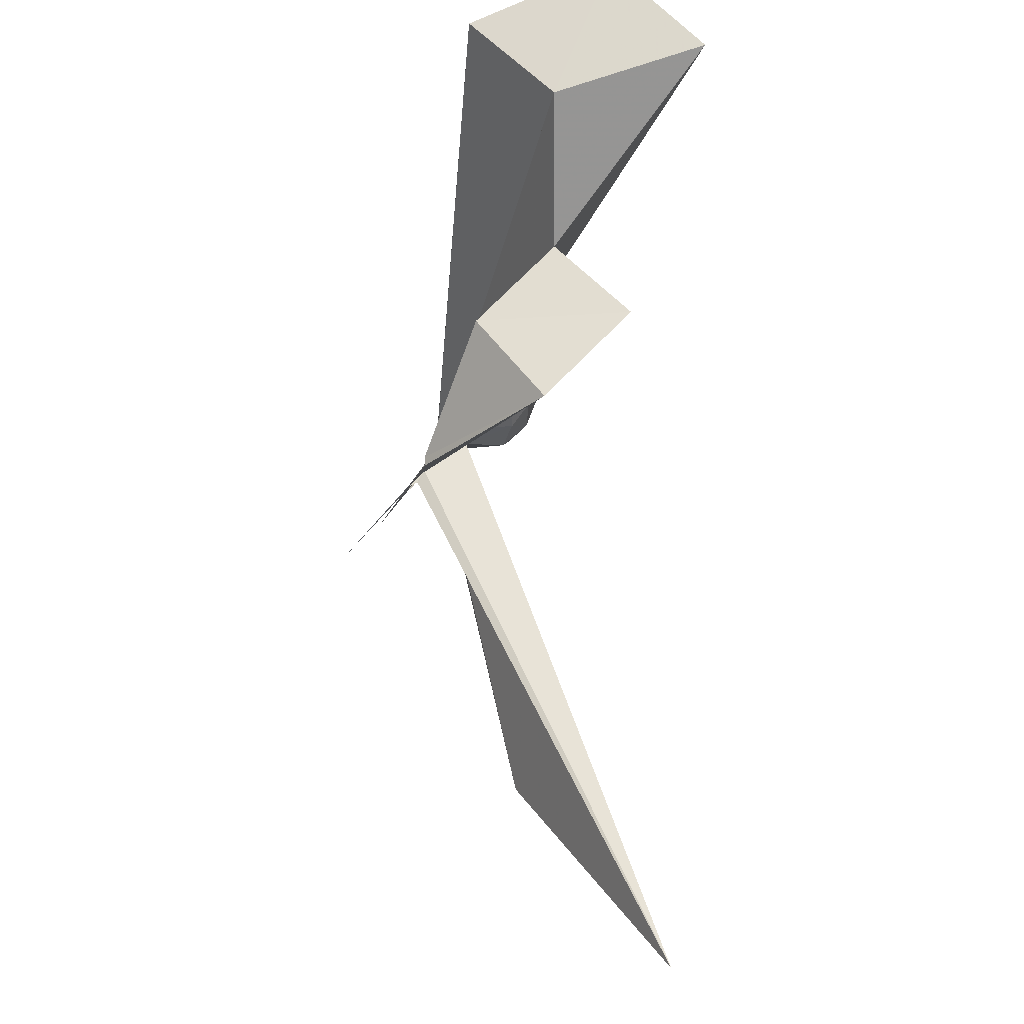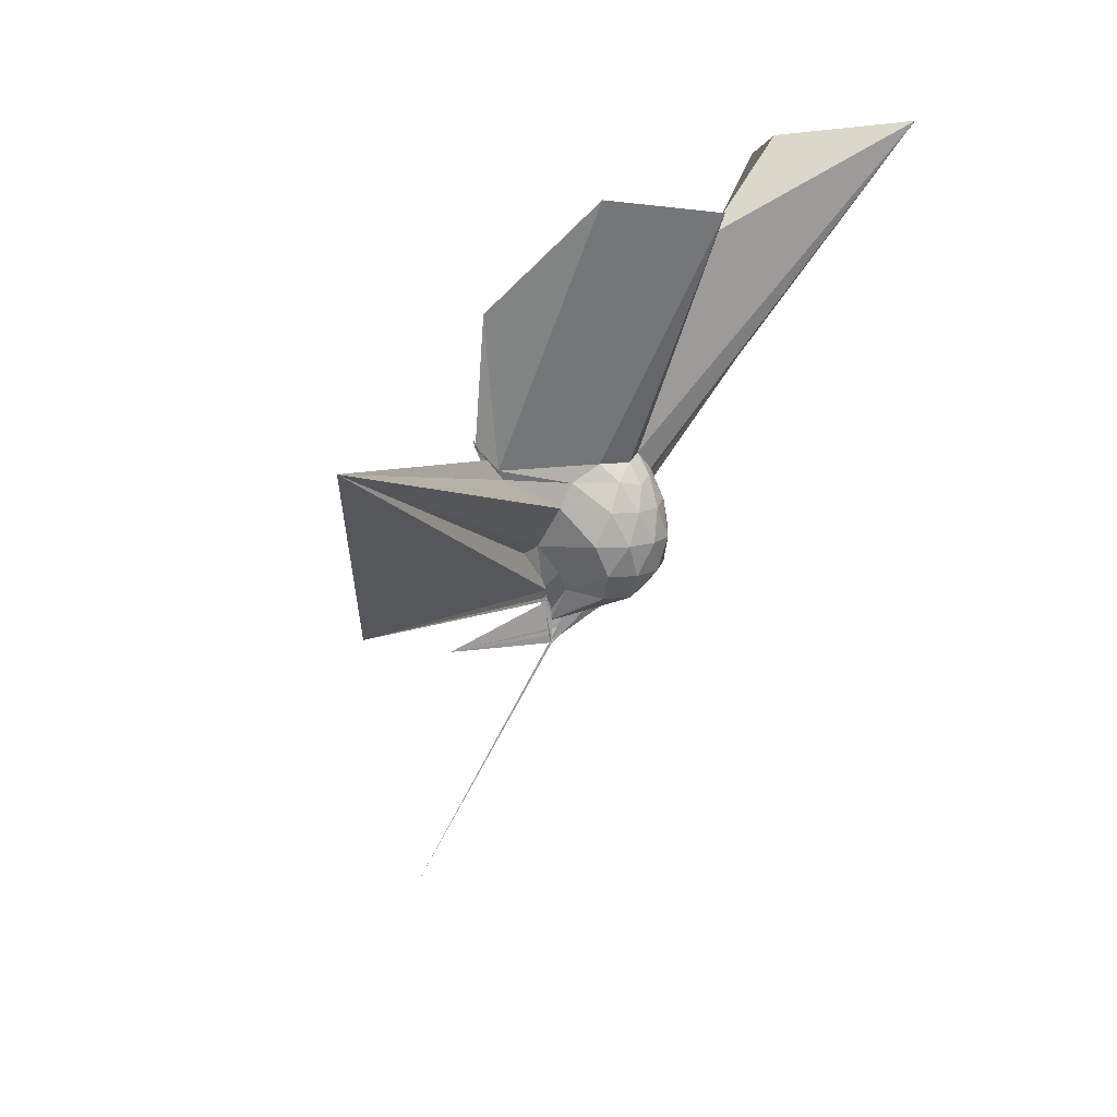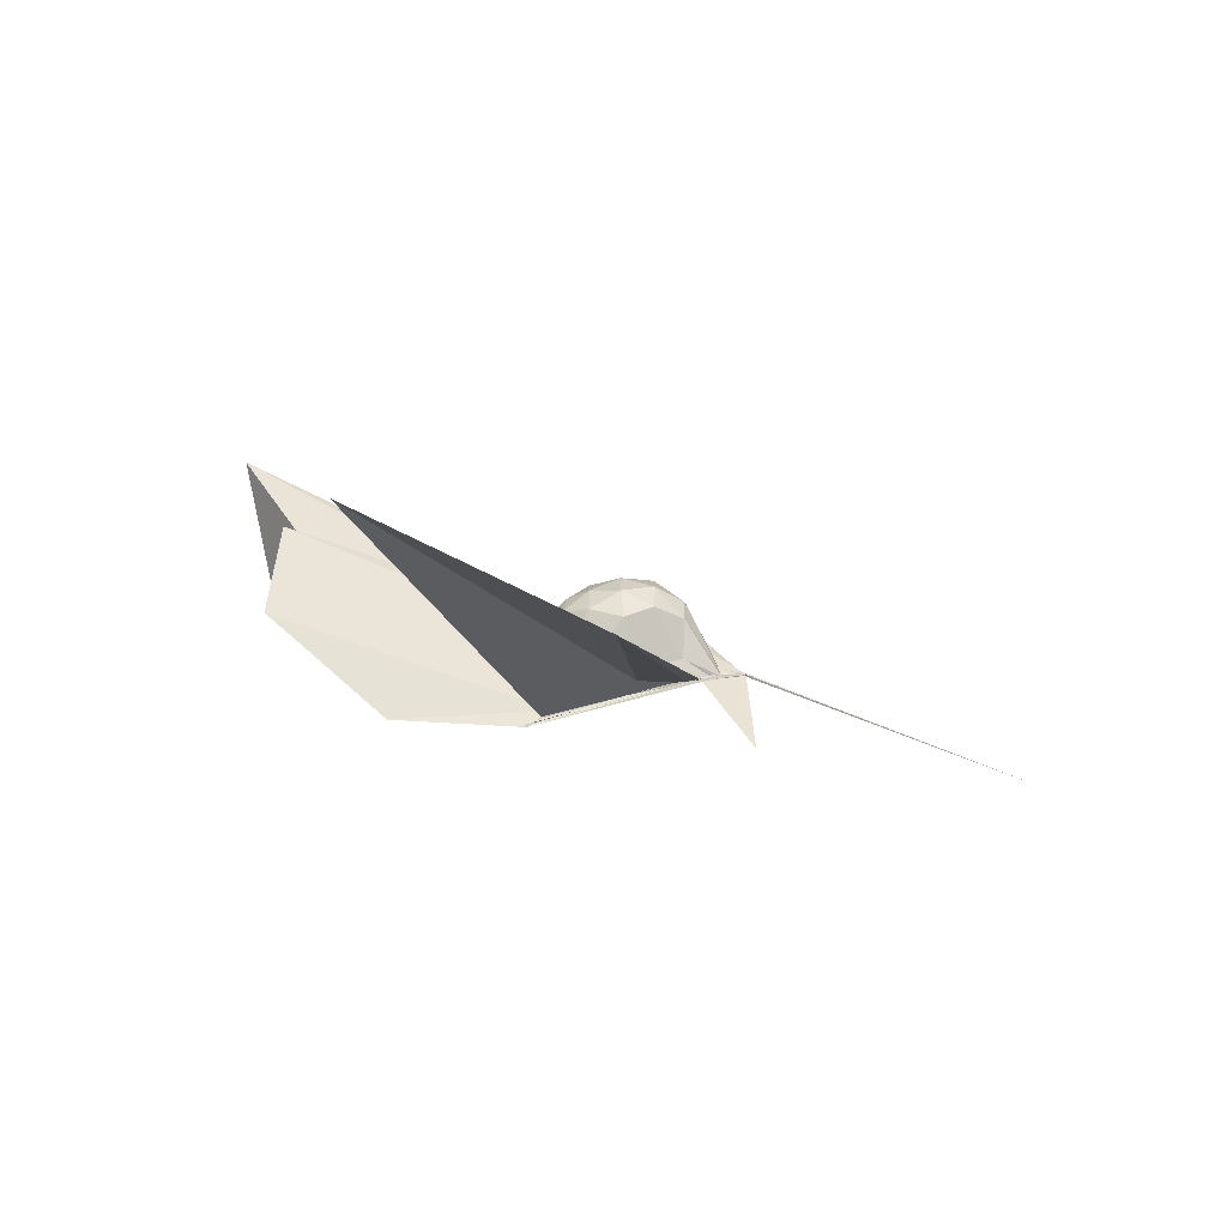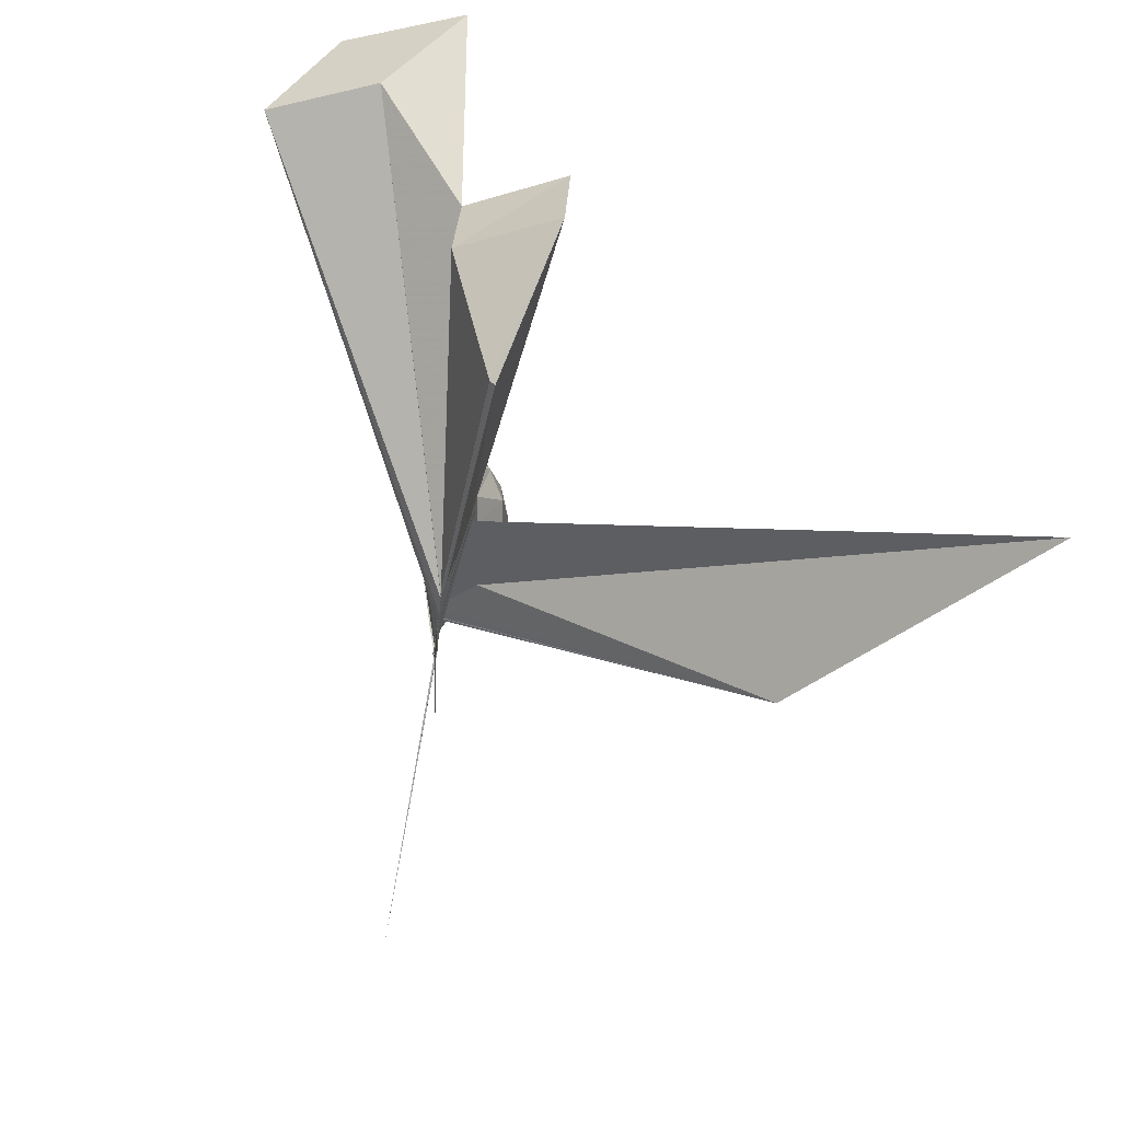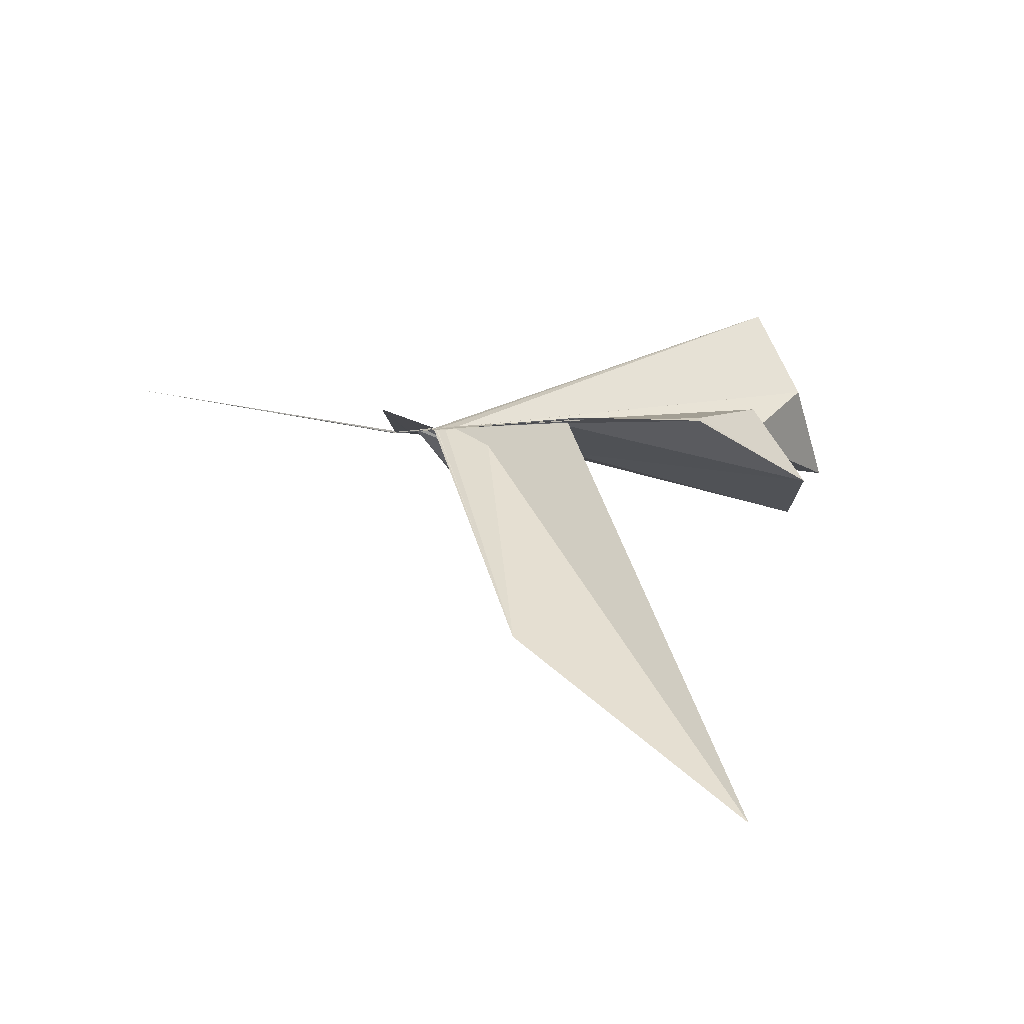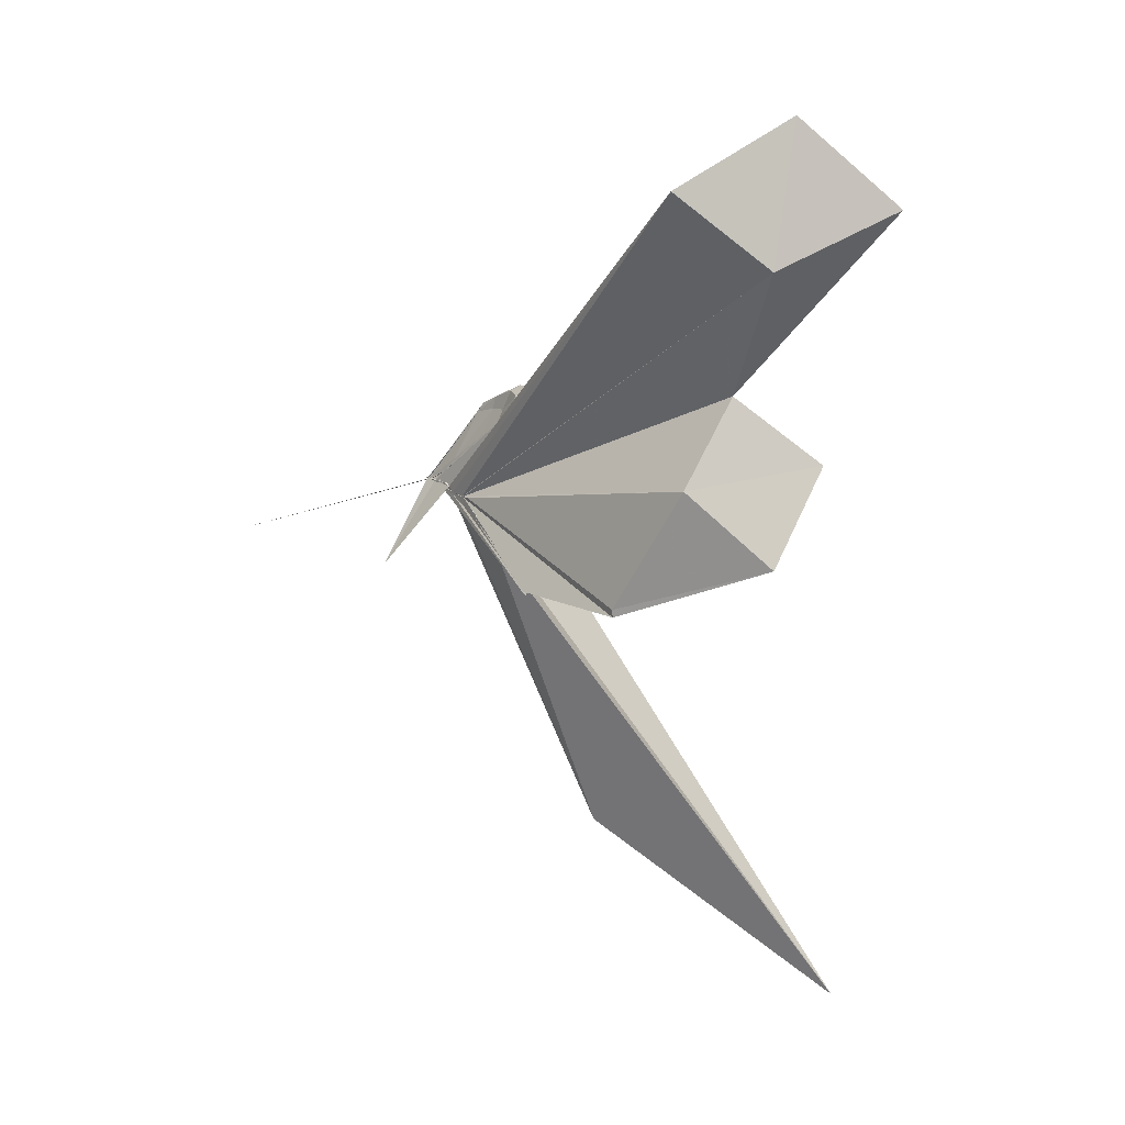
<metadata>
{"format":"obj","ext":"obj","renderer":"f3d","projection":"perspective","resolution":1024,"background":"white","views":[{"elev":76.9,"azim":7.8,"up":"+Z"},{"elev":16.3,"azim":44.6,"up":"+Z"},{"elev":-77.8,"azim":95.2,"up":"+Y"},{"elev":34.2,"azim":-32.9,"up":"+Z"},{"elev":-71.9,"azim":-81.1,"up":"+Y"},{"elev":8.2,"azim":-31.0,"up":"+Y"}]}
</metadata>
<code>
v -0.02913 -0.1576 -0.04847
v -0.0321 -0.123 -0.2823
v 0.2026 -0.0113 0.1928
v 0.1797 0.0442 0.209
v 0.138 0.09546 0.2096
v 0.1032 0.1324 0.1843
v 0.08345 0.141 0.1405
v 0.06259 0.1141 0.138
v -0.02926 -0.1429 -0.1714
v -0.03055 -0.123 -0.2114
v -0.03651 -0.1215 -0.259
v -0.03548 -0.123 -0.2593
v -0.03226 -0.1194 -0.2461
v -0.03538 -0.1209 -0.2528
v -0.02715 -0.122 -0.2416
v -0.05834 -0.3834 0.3226
v -0.05132 -0.3793 0.3206
v -0.02865 -0.1562 -0.09411
v -0.04219 -0.351 0.28
v -0.03288 -0.3 0.218
v 0.08609 -0.1594 0.2045
v 0.1792 -0.07348 0.2088
v 0.2271 0.02686 0.129
v 0.1908 0.09082 0.1353
v 0.1248 0.1483 0.1229
v 0.09265 0.1633 0.09211
v 0.06316 0.1385 0.06953
v 0.04166 0.08756 0.05783
v -0.03194 -0.1223 -0.2387
v -0.02805 -0.1229 -0.2535
v -0.03225 -0.12 -0.2821
v -0.03202 -0.1218 -0.2823
v -0.03928 -0.1169 -0.2824
v -0.02776 -0.1236 -0.2732
v -0.03137 -0.1542 -0.1349
v -0.03499 -0.2821 0.1709
v -0.0323 -0.2816 0.1718
v -0.02566 -0.1426 -0.1223
v 0.793 -1.583 0.6174
v 0.06811 -0.1873 0.1362
v 0.1907 -0.1162 0.1325
v 0.2282 -0.04597 0.1277
v 0.2292 0.06865 0.03815
v 0.1696 0.1342 0.03869
v 0.09978 0.1666 0.03297
v 0.07617 0.1509 0.01838
v 0.06108 0.09619 -0.0009353
v 0.0299 0.02482 -0.002918
v -0.02834 -0.1229 -0.2633
v -0.02836 -0.1213 -0.2816
v -0.03755 -0.1227 -0.2827
v -0.03065 -0.1199 -0.2826
v -0.03643 -0.1228 -0.2814
v -0.03167 -0.1234 -0.2824
v -0.0312 -0.1494 -0.1251
v -0.03152 -0.1552 -0.08806
v -0.02723 -0.1518 -0.1454
v 0.3393 -1.129 0.0459
v -0.01711 -0.1877 0.01392
v 0.1679 -0.1521 0.03903
v 0.2279 -0.08335 0.03959
v 0.2466 -0.004425 0.03924
v 0.1871 0.09812 -0.04387
v 0.1078 0.1381 -0.04419
v 0.06715 0.1297 -0.05547
v 0.06131 0.09506 -0.05805
v 0.0298 0.023 -0.05869
v -0.029 -0.1194 -0.26
v -0.03181 -0.125 -0.2817
v -0.03255 -0.1185 -0.2822
v -0.03438 -0.1223 -0.2832
v -0.03149 -0.121 -0.2825
v -0.03748 -0.121 -0.2815
v -0.0349 -0.1228 -0.2813
v -0.03367 -0.1234 -0.2635
v -0.03155 -0.1256 -0.2394
v -0.03167 -0.1341 -0.1565
v -0.02966 -0.1546 -0.118
v 0.02718 -0.1508 -0.06075
v 0.1808 -0.1163 -0.0474
v 0.2228 -0.04543 -0.05144
v 0.2225 0.03387 -0.05178
v 0.1092 0.1066 -0.09861
v 0.061 0.109 -0.1126
v 0.04975 0.08267 -0.1259
v -0.003498 -0.05402 -0.1711
v -0.01699 -0.09235 -0.2033
v -0.03545 -0.1223 -0.2678
v -0.03598 -0.1203 -0.2826
v -0.0299 -0.1195 -0.2814
v -0.02726 -0.1198 -0.2808
v -0.0312 -0.1252 -0.2821
v -0.03405 -0.1218 -0.2816
v -0.03586 -0.1241 -0.2816
v -0.03582 -0.1197 -0.2815
v -0.1785 -0.3661 -0.2858
v -0.0321 -0.1235 -0.2592
v -0.0305 -0.1249 -0.1863
v 0.02976 -0.125 -0.1139
v 0.1325 -0.08261 -0.127
v 0.1646 -0.0131 -0.132
v 0.1483 0.05905 -0.1177
v 0.1624 -0.01525 0.2503
v 0.135 0.04606 0.2628
v 0.5713 0.6527 1.143
v 0.3074 0.8847 1.045
v -0.0325 0.6963 0.9959
v -0.03239 -0.1493 -0.1316
v -0.03195 -0.1232 -0.2245
v -0.02848 -0.1343 -0.1869
v -0.0237 -0.1236 -0.193
v -0.02564 -0.1276 -0.1836
v -0.05608 -0.3868 0.3394
v -0.02749 -0.1563 -0.08548
v -0.06011 -0.3768 0.3202
v -0.03566 -0.3167 0.2456
v 0.1279 -0.09649 0.2538
v 0.476 -0.003448 0.9562
v 0.2598 0.1786 0.852
v 0.2124 0.4995 1.087
v -0.02899 -0.1558 -0.08098
v -0.02867 -0.1491 -0.1267
v -0.02568 -0.1502 -0.1274
v -0.02876 -0.1547 -0.1241
v -0.03096 -0.1567 -0.07095
v 0.0004578 -0.4015 0.6853
v 0.2911 -0.2619 0.9975
v 0.08961 -0.05597 0.8803
v -0.0286 -0.1563 -0.07813
v -0.02773 -0.1557 -0.0851
v -0.02697 -0.1567 -0.08393
v -0.00266 -0.3803 0.6876
v 0.04886 0.0524 -0.164
v -0.01289 -0.06026 -0.23
v -0.02982 -0.1179 -0.2786
v -0.03326 -0.1226 -0.2815
v -0.03429 -0.1223 -0.2816
v -0.029 -0.1238 -0.281
v -0.03237 -0.1221 -0.2832
v -0.02952 -0.1224 -0.281
v -0.02836 -0.1219 -0.2813
v -0.03528 -0.1241 -0.2823
v -0.03387 -0.1217 -0.2814
v -0.03093 -0.1223 -0.2742
v -0.03206 -0.1243 -0.2147
v -0.01458 -0.09733 -0.209
v 0.01575 -0.03658 -0.194
v -0.03142 -0.1112 -0.2747
v -0.02942 -0.1226 -0.281
v -0.03594 -0.1228 -0.2815
v -0.02813 -0.1236 -0.2815
v -0.03756 -0.1237 -0.2826
v -0.3491 -0.3396 -1.019
v -0.03471 -0.1236 -0.2821
v -0.02984 -0.1238 -0.2816
v -0.0332 -0.123 -0.2804
v -0.03129 -0.1155 -0.2813
v -0.03134 -0.1229 -0.2813
v -0.0316 -0.1215 -0.2819
v -0.03163 -0.1242 -0.283
v -0.0297 -0.1219 -0.2831
v -0.03225 -0.1226 -0.2824
f 3 23 4
f 4 23 24
f 4 24 5
f 5 24 25
f 5 25 6
f 6 25 26
f 6 26 7
f 7 26 27
f 7 27 8
f 8 27 28
f 8 28 9
f 9 28 29
f 9 29 10
f 10 29 30
f 10 30 11
f 11 30 31
f 11 31 12
f 12 31 32
f 12 32 13
f 13 32 33
f 13 33 14
f 14 33 34
f 14 34 15
f 15 34 35
f 15 35 16
f 16 35 36
f 16 36 17
f 17 36 37
f 17 37 18
f 18 37 38
f 18 38 19
f 19 38 39
f 19 39 20
f 20 39 40
f 20 40 21
f 21 40 41
f 21 41 22
f 22 41 42
f 22 42 3
f 3 42 23
f 23 43 24
f 24 43 44
f 24 44 25
f 25 44 45
f 25 45 26
f 26 45 46
f 26 46 27
f 27 46 47
f 27 47 28
f 28 47 48
f 28 48 29
f 29 48 49
f 29 49 30
f 30 49 50
f 30 50 31
f 31 50 51
f 31 51 32
f 32 51 52
f 32 52 33
f 33 52 53
f 33 53 34
f 34 53 54
f 34 54 35
f 35 54 55
f 35 55 36
f 36 55 56
f 36 56 37
f 37 56 57
f 37 57 38
f 38 57 58
f 38 58 39
f 39 58 59
f 39 59 40
f 40 59 60
f 40 60 41
f 41 60 61
f 41 61 42
f 42 61 62
f 42 62 23
f 23 62 43
f 43 63 44
f 44 63 64
f 44 64 45
f 45 64 65
f 45 65 46
f 46 65 66
f 46 66 47
f 47 66 67
f 47 67 48
f 48 67 68
f 48 68 49
f 49 68 69
f 49 69 50
f 50 69 70
f 50 70 51
f 51 70 71
f 51 71 52
f 52 71 72
f 52 72 53
f 53 72 73
f 53 73 54
f 54 73 74
f 54 74 55
f 55 74 75
f 55 75 56
f 56 75 76
f 56 76 57
f 57 76 77
f 57 77 58
f 58 77 78
f 58 78 59
f 59 78 79
f 59 79 60
f 60 79 80
f 60 80 61
f 61 80 81
f 61 81 62
f 62 81 82
f 62 82 43
f 43 82 63
f 63 83 64
f 64 83 84
f 64 84 65
f 65 84 85
f 65 85 66
f 66 85 86
f 66 86 67
f 67 86 87
f 67 87 68
f 68 87 88
f 68 88 69
f 69 88 89
f 69 89 70
f 70 89 90
f 70 90 71
f 71 90 91
f 71 91 72
f 72 91 92
f 72 92 73
f 73 92 93
f 73 93 74
f 74 93 94
f 74 94 75
f 75 94 95
f 75 95 76
f 76 95 96
f 76 96 77
f 77 96 97
f 77 97 78
f 78 97 98
f 78 98 79
f 79 98 99
f 79 99 80
f 80 99 100
f 80 100 81
f 81 100 101
f 81 101 82
f 82 101 102
f 82 102 63
f 63 102 83
f 103 104 118
f 104 119 118
f 104 105 119
f 105 120 119
f 105 106 120
f 106 107 120
f 107 121 120
f 107 108 121
f 108 122 121
f 108 109 122
f 109 110 122
f 110 123 122
f 110 111 123
f 111 124 123
f 111 112 124
f 112 113 124
f 113 125 124
f 113 114 125
f 114 126 125
f 114 115 126
f 115 116 126
f 116 127 126
f 116 117 127
f 117 118 127
f 117 103 118
f 118 119 128
f 119 129 128
f 119 120 129
f 120 121 129
f 121 130 129
f 121 122 130
f 122 123 130
f 123 131 130
f 123 124 131
f 124 125 131
f 125 132 131
f 125 126 132
f 126 127 132
f 127 128 132
f 127 118 128
f 133 148 134
f 134 148 149
f 134 149 135
f 135 149 150
f 135 150 136
f 136 150 137
f 137 150 151
f 137 151 138
f 138 151 152
f 138 152 139
f 139 152 140
f 140 152 153
f 140 153 141
f 141 153 154
f 141 154 142
f 142 154 143
f 143 154 155
f 143 155 144
f 144 155 156
f 144 156 145
f 145 156 146
f 146 156 157
f 146 157 147
f 147 157 148
f 147 148 133
f 148 158 149
f 149 158 159
f 149 159 150
f 150 159 151
f 151 159 160
f 151 160 152
f 152 160 153
f 153 160 161
f 153 161 154
f 154 161 155
f 155 161 162
f 155 162 156
f 156 162 157
f 157 162 158
f 157 158 148
f 3 4 103
f 103 4 104
f 4 5 104
f 104 5 105
f 5 6 105
f 105 6 106
f 6 7 106
f 7 8 106
f 106 8 107
f 8 9 107
f 107 9 108
f 9 10 108
f 108 10 109
f 10 11 109
f 11 12 109
f 109 12 110
f 12 13 110
f 110 13 111
f 13 14 111
f 111 14 112
f 14 15 112
f 15 16 112
f 112 16 113
f 16 17 113
f 113 17 114
f 17 18 114
f 114 18 115
f 18 19 115
f 19 20 115
f 115 20 116
f 20 21 116
f 116 21 117
f 21 22 117
f 117 22 103
f 22 3 103
f 83 133 84
f 84 133 134
f 84 134 85
f 85 134 135
f 85 135 86
f 86 135 136
f 86 136 87
f 87 136 88
f 88 136 137
f 88 137 89
f 89 137 138
f 89 138 90
f 90 138 139
f 90 139 91
f 91 139 92
f 92 139 140
f 92 140 93
f 93 140 141
f 93 141 94
f 94 141 142
f 94 142 95
f 95 142 96
f 96 142 143
f 96 143 97
f 97 143 144
f 97 144 98
f 98 144 145
f 98 145 99
f 99 145 100
f 100 145 146
f 100 146 101
f 101 146 147
f 101 147 102
f 102 147 133
f 102 133 83
f 128 129 1
f 129 130 1
f 130 131 1
f 131 132 1
f 132 128 1
f 159 158 2
f 160 159 2
f 161 160 2
f 162 161 2
f 158 162 2

</code>
